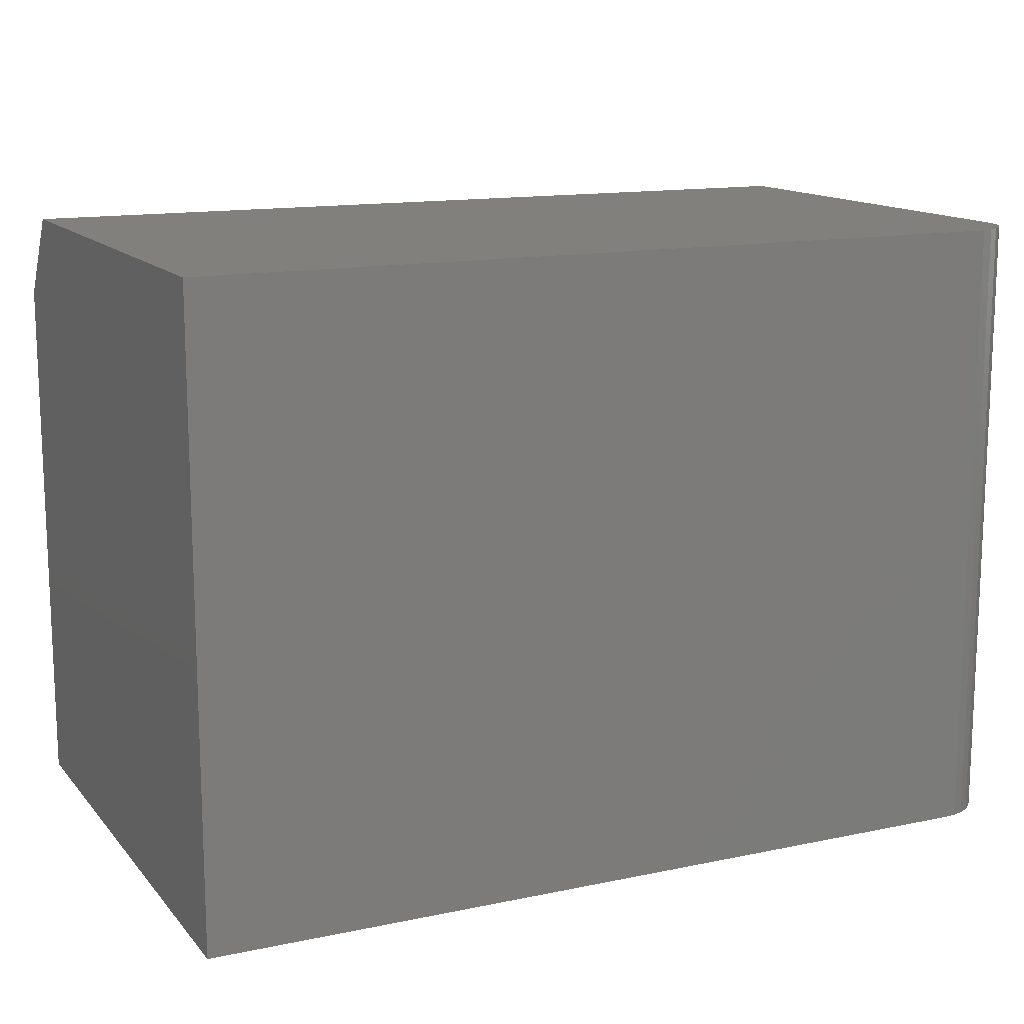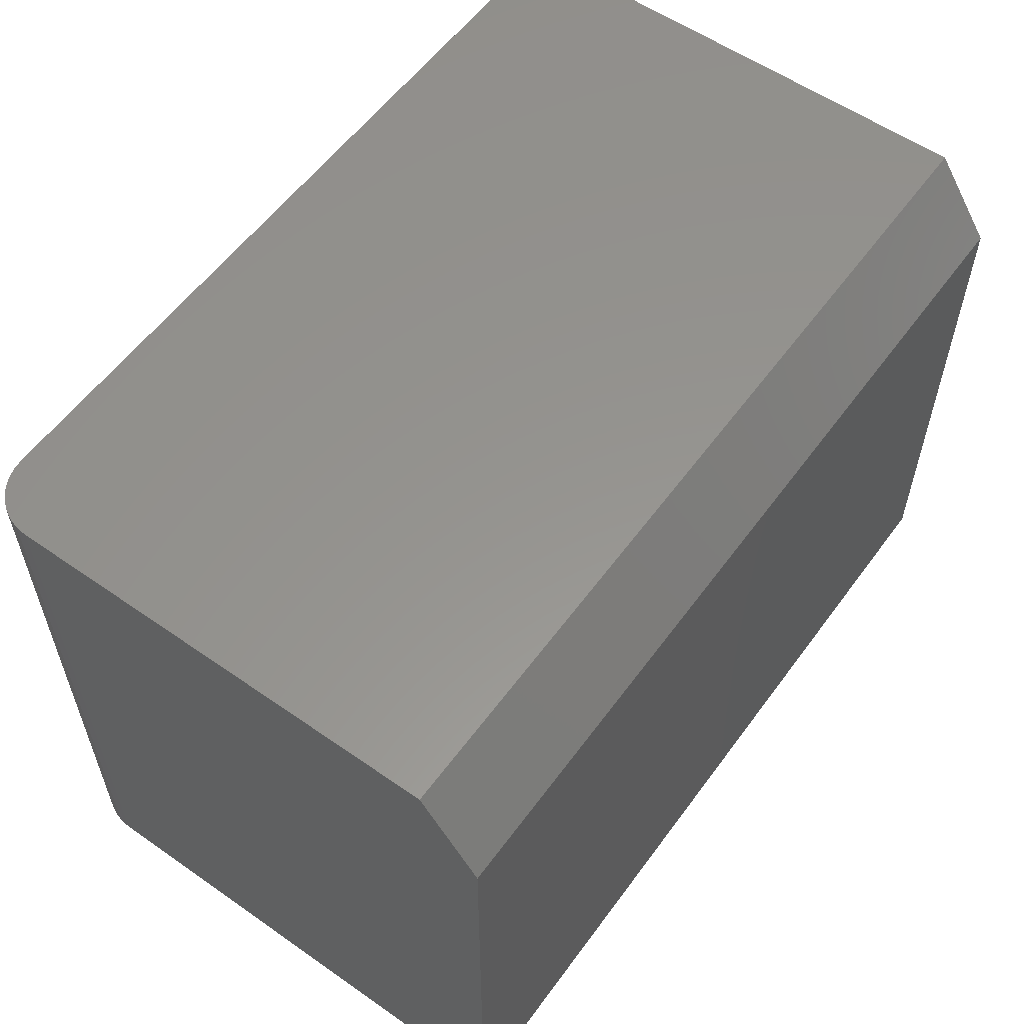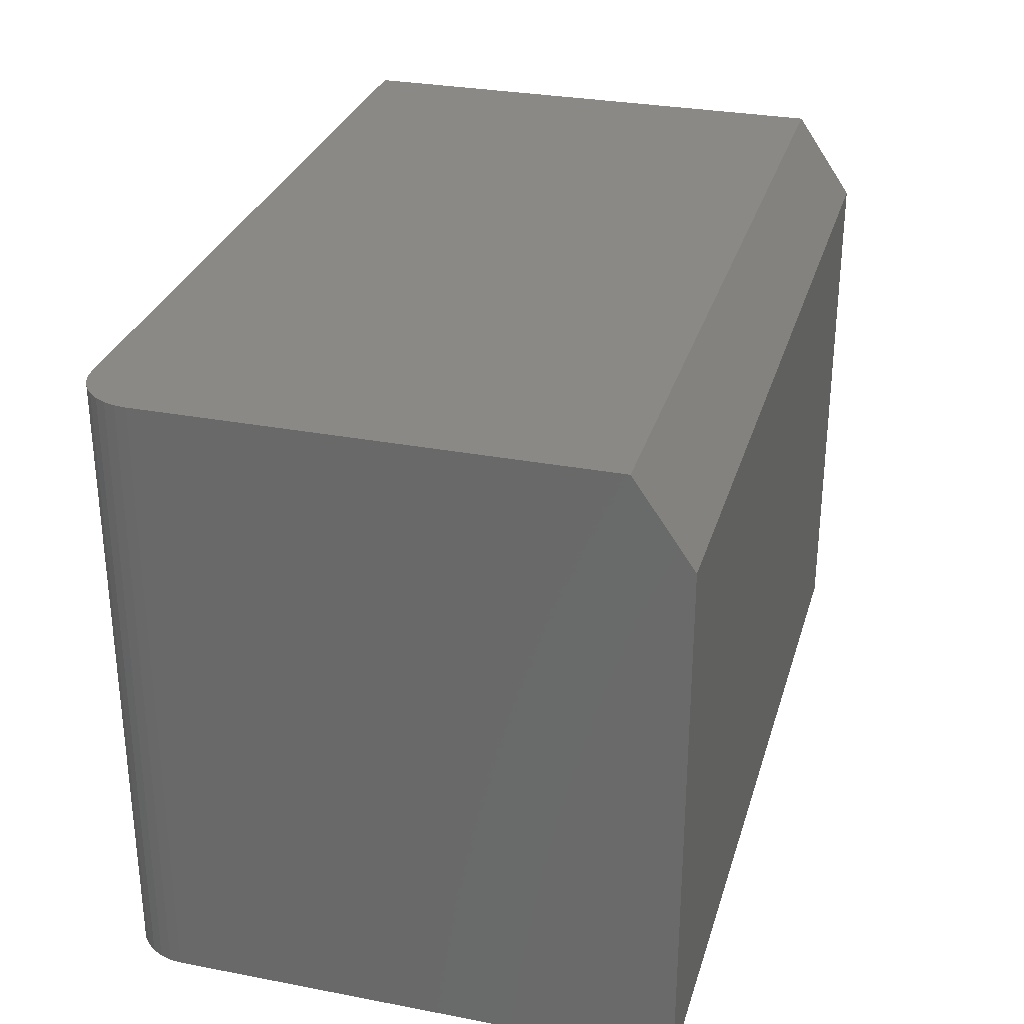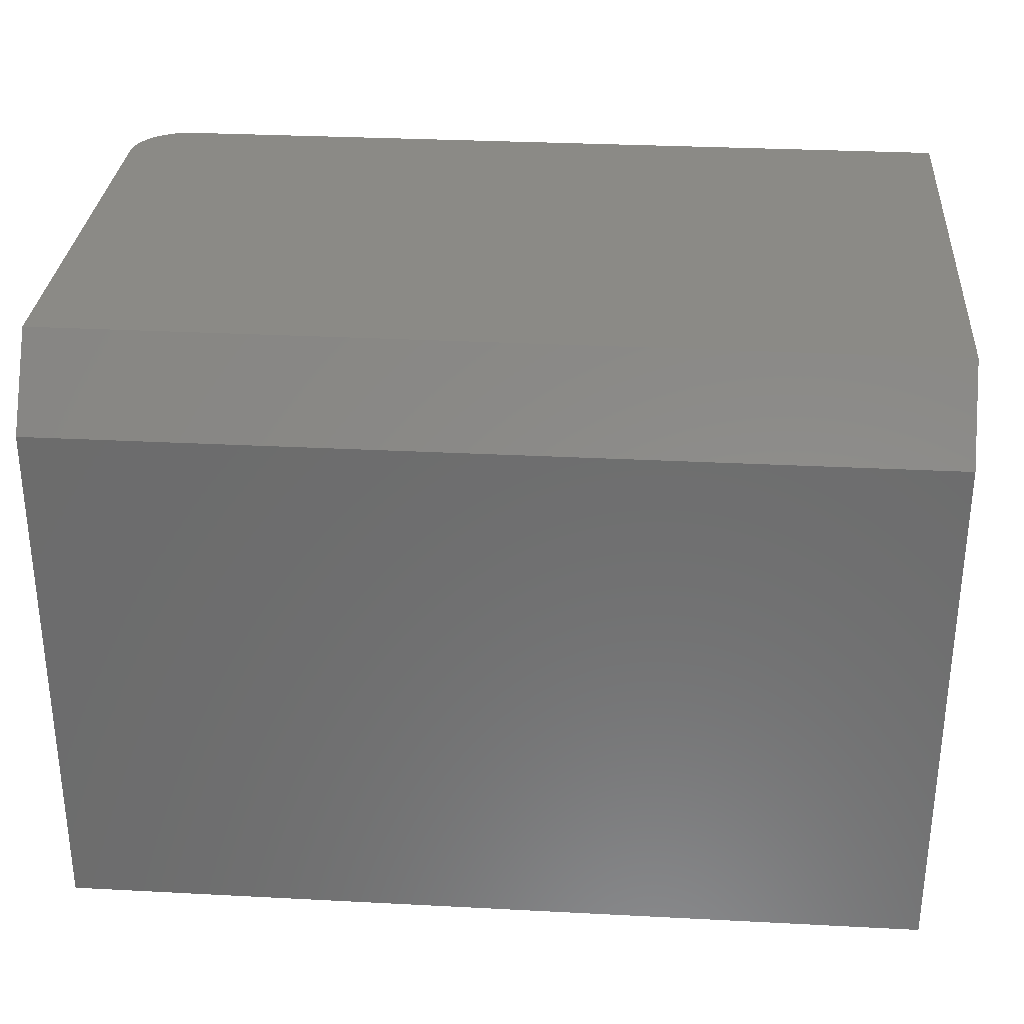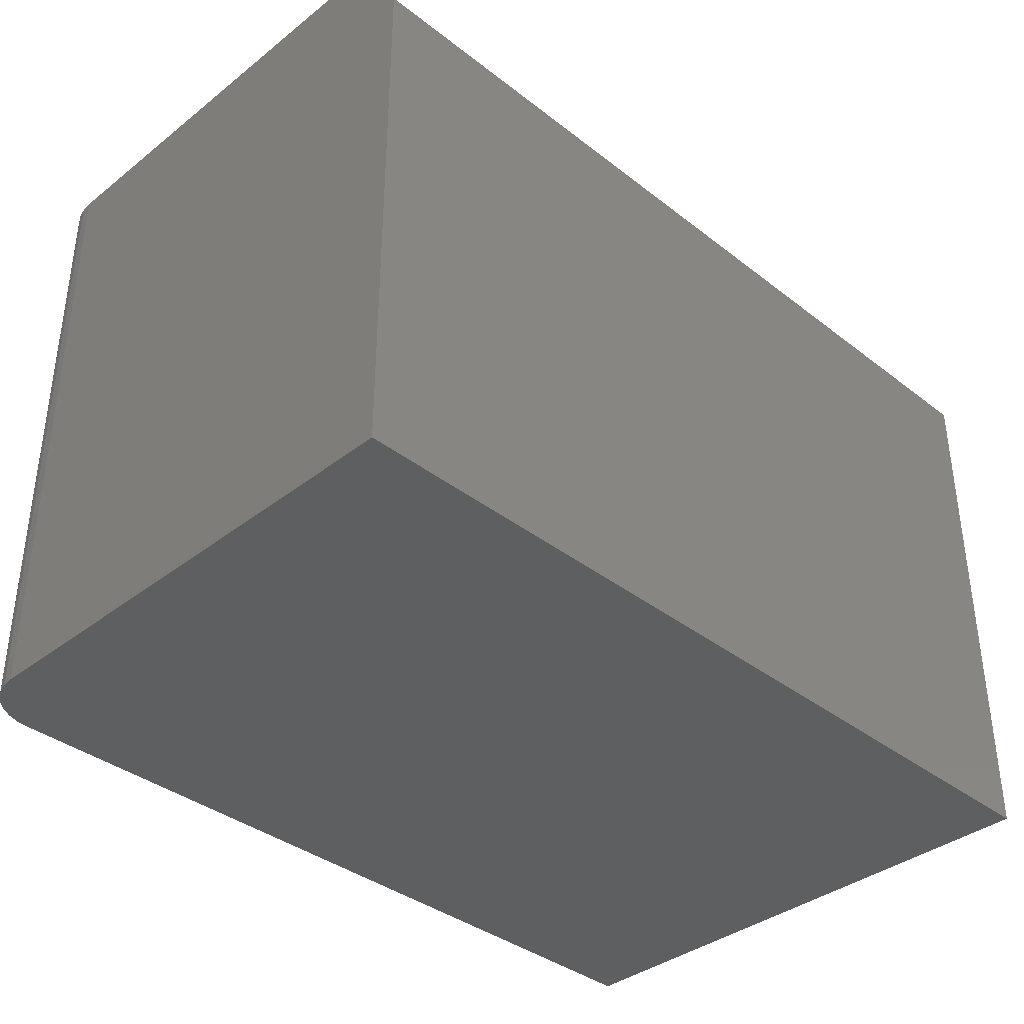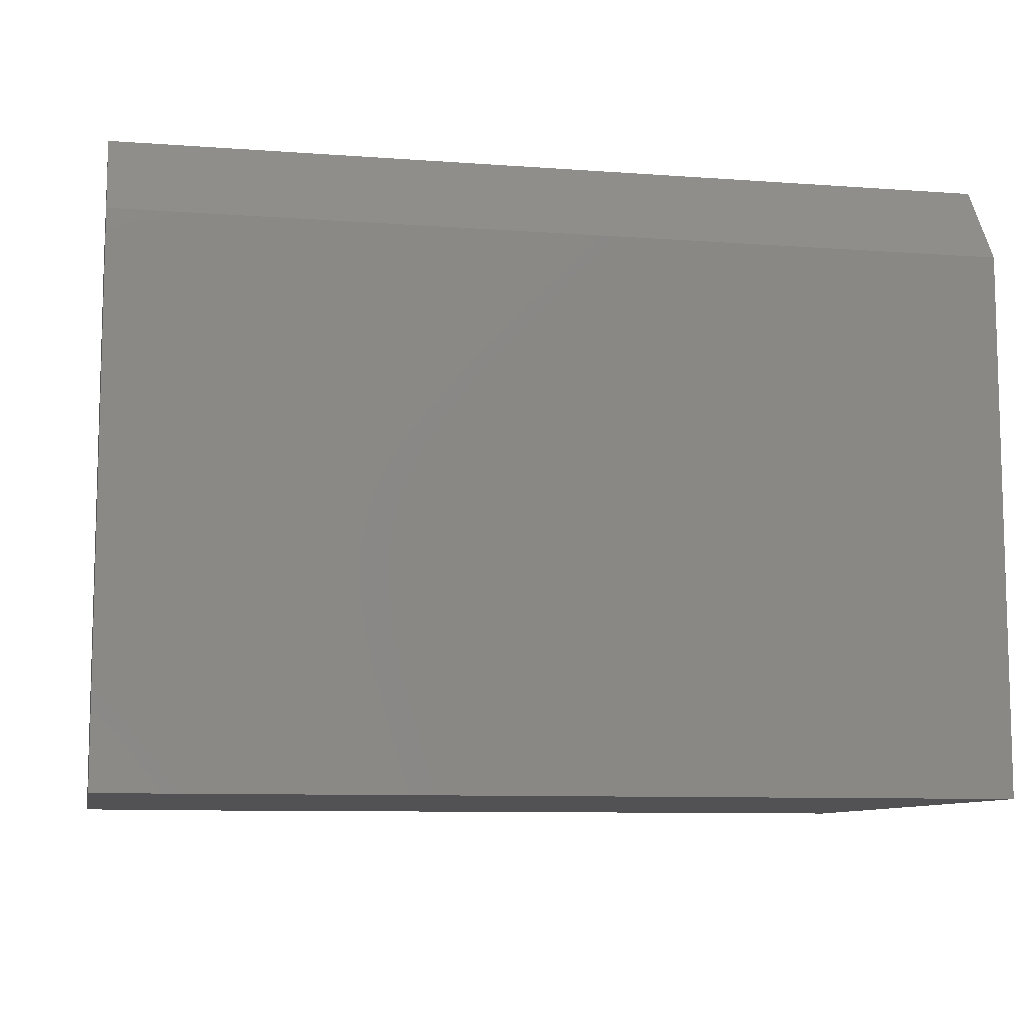
<metadata>
{"format":"stl","ext":"stl","renderer":"f3d","projection":"perspective","resolution":1024,"background":"white","views":[{"elev":13.8,"azim":-25.1,"up":"+Z"},{"elev":57.3,"azim":125.9,"up":"+Z"},{"elev":29.9,"azim":105.6,"up":"+Z"},{"elev":30.7,"azim":-175.7,"up":"+Z"},{"elev":-37.3,"azim":135.1,"up":"+Z"},{"elev":-9.3,"azim":169.0,"up":"+Z"}]}
</metadata>
<code>
# stl→obj: 26 verts, 48 faces
v 0.4567 -0.3395 0.75
v 0.4704 -0.3381 0.75
v -0.527 -0.3395 0.75
v 0.527 -0.2692 0.75
v 0.527 0.2652 0.75
v -0.527 0.2652 0.75
v 0.4836 -0.3341 0.75
v 0.4957 -0.3276 0.75
v 0.5064 -0.3189 0.75
v 0.5151 -0.3082 0.75
v 0.5216 -0.2961 0.75
v 0.5256 -0.2829 0.75
v 0.527 -0.2692 0
v 0.527 0.3355 0
v 0.527 0.3355 0.6484
v -0.527 -0.3395 0
v 0.4704 -0.3381 0
v 0.4567 -0.3395 0
v 0.5256 -0.2829 0
v 0.5216 -0.2961 0
v 0.5151 -0.3082 0
v 0.5064 -0.3189 0
v 0.4957 -0.3276 0
v 0.4836 -0.3341 0
v -0.527 0.3355 0
v -0.527 0.3355 0.6484
f 1 2 3
f 4 5 6
f 4 6 3
f 4 3 2
f 4 2 7
f 4 7 8
f 4 8 9
f 4 9 10
f 4 10 11
f 4 11 12
f 13 14 4
f 4 14 15
f 4 15 5
f 16 17 18
f 13 19 20
f 13 20 21
f 13 21 22
f 13 22 23
f 13 23 24
f 13 24 17
f 13 17 16
f 13 16 25
f 13 25 14
f 3 16 1
f 1 16 18
f 13 4 19
f 19 4 12
f 19 12 20
f 20 12 11
f 20 11 21
f 21 11 10
f 21 10 22
f 22 10 9
f 22 9 23
f 23 9 8
f 23 8 24
f 24 8 7
f 24 7 17
f 17 7 2
f 17 2 18
f 18 2 1
f 25 16 26
f 26 16 3
f 26 3 6
f 15 14 26
f 26 14 25
f 6 5 26
f 26 5 15

</code>
